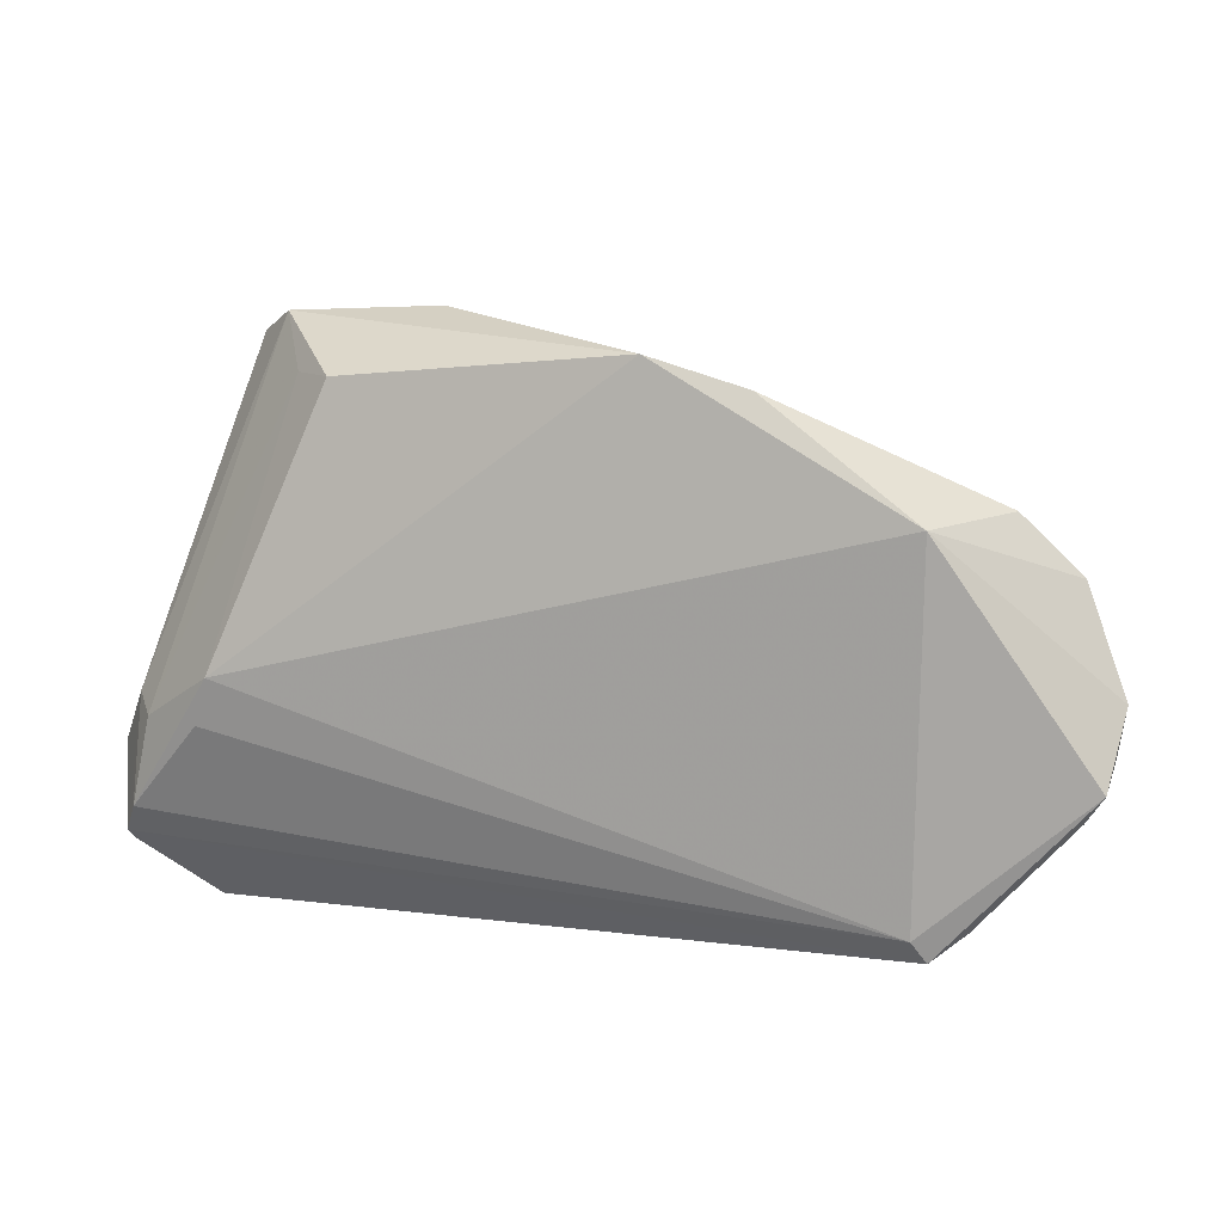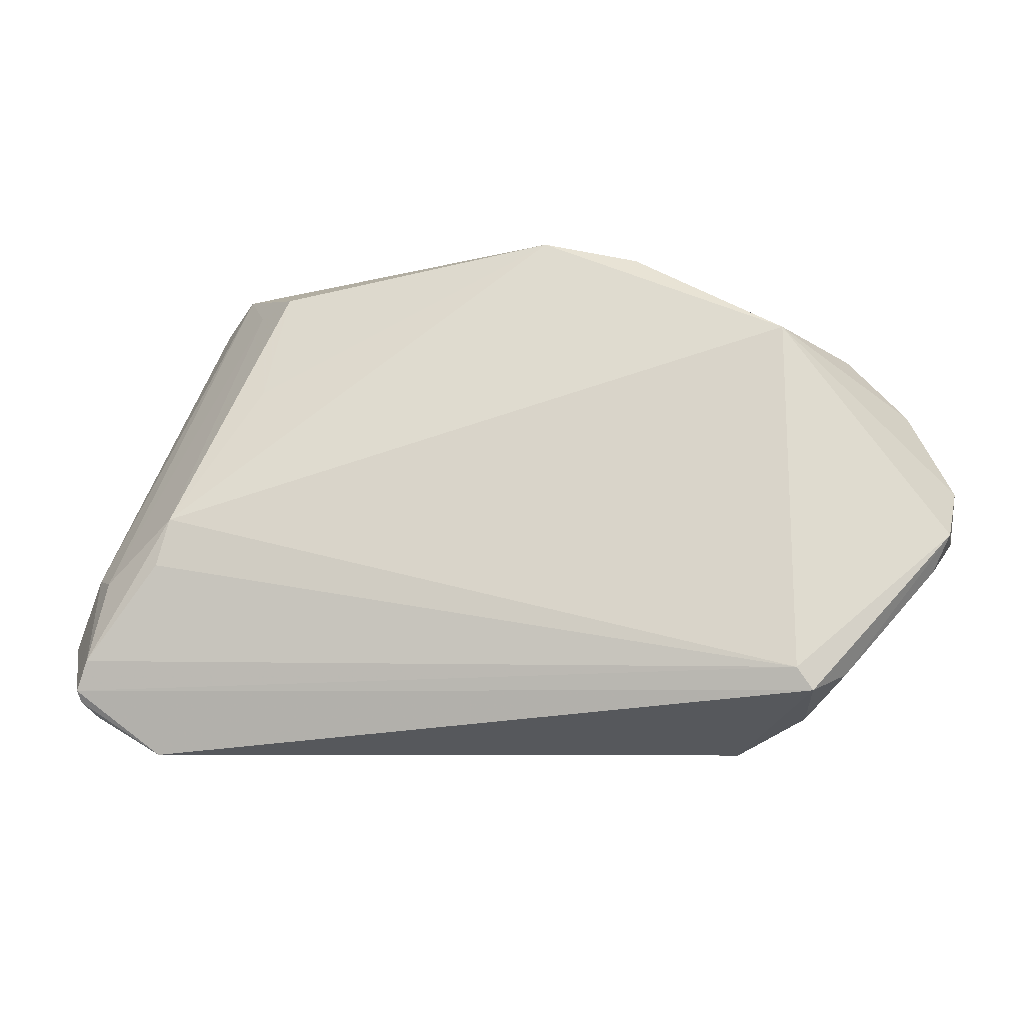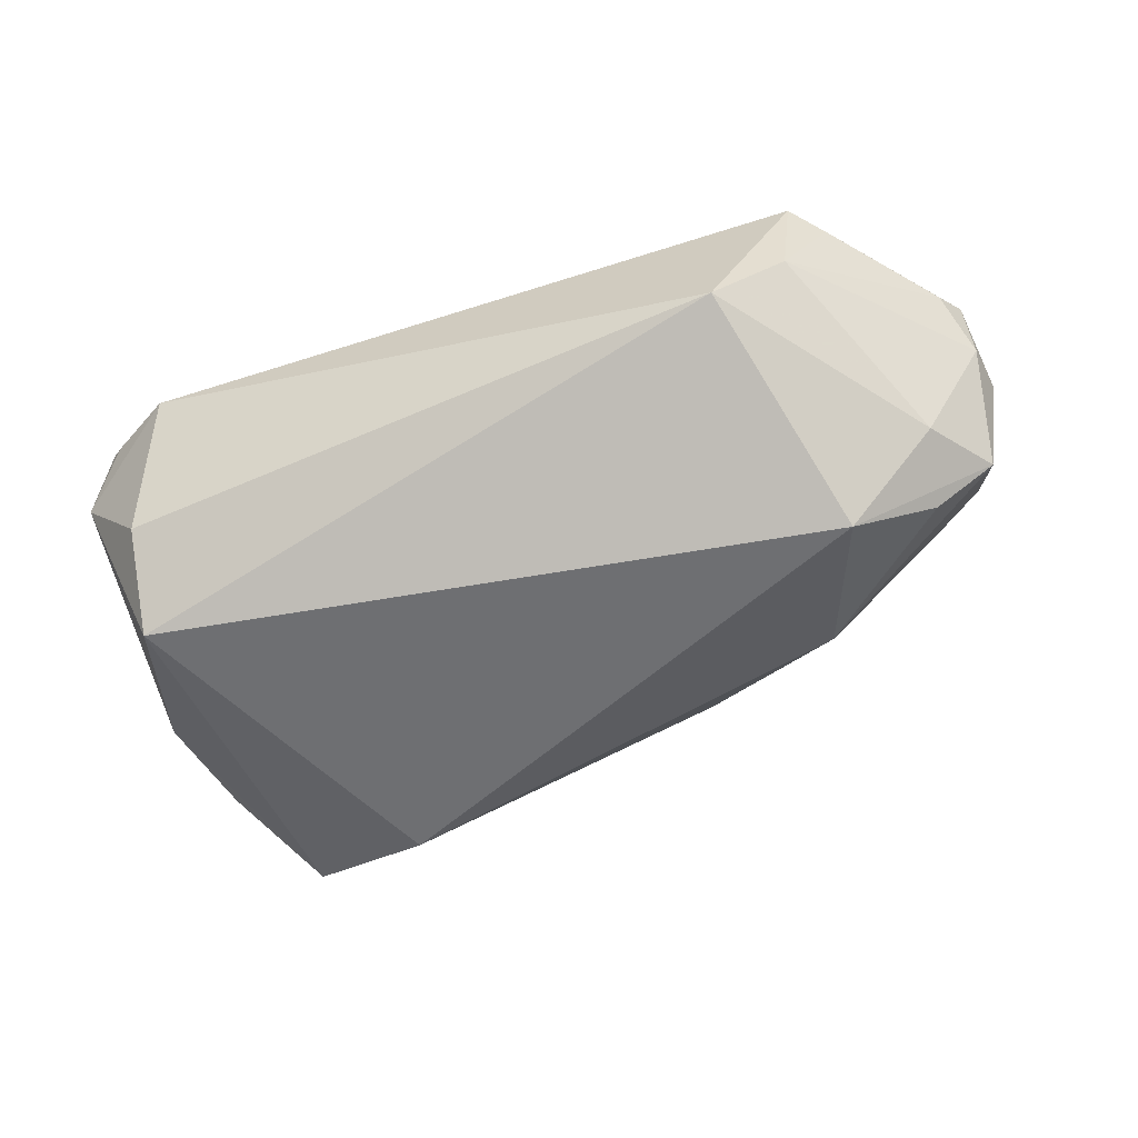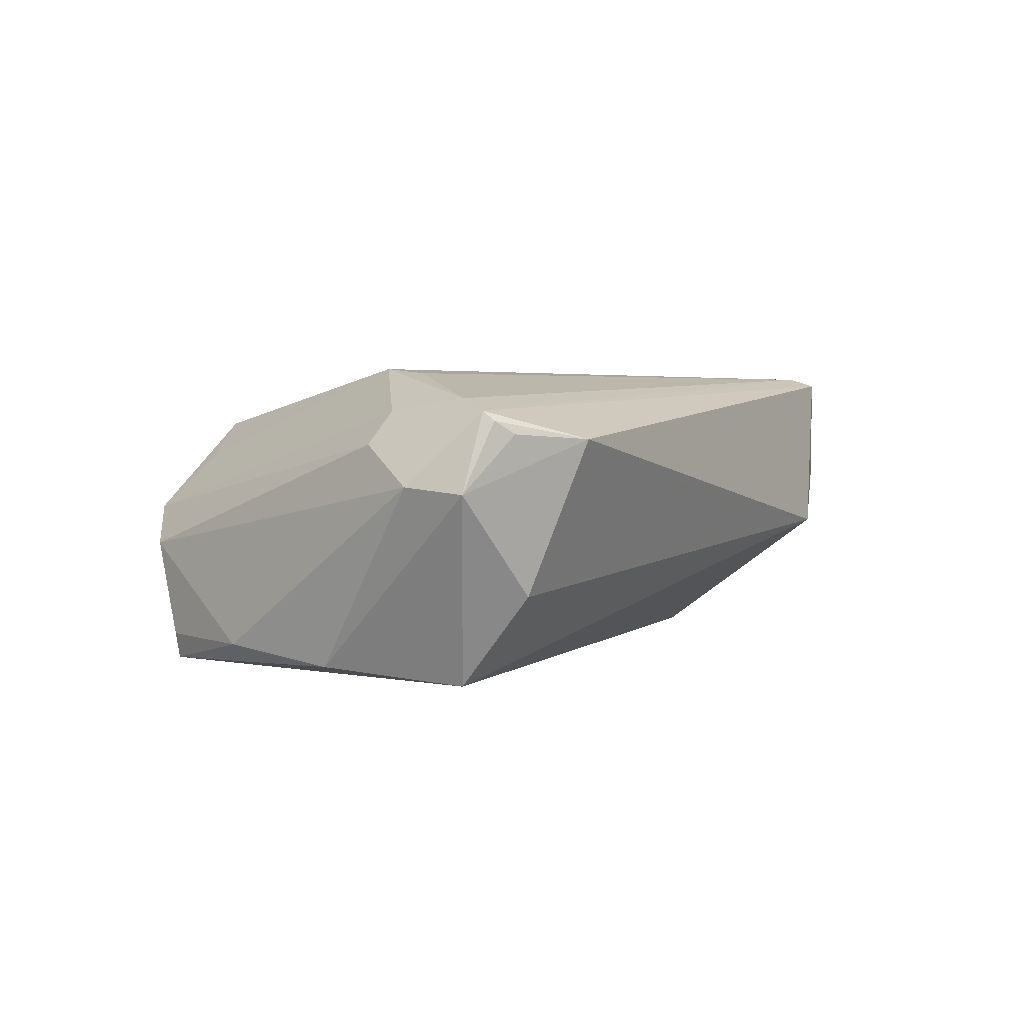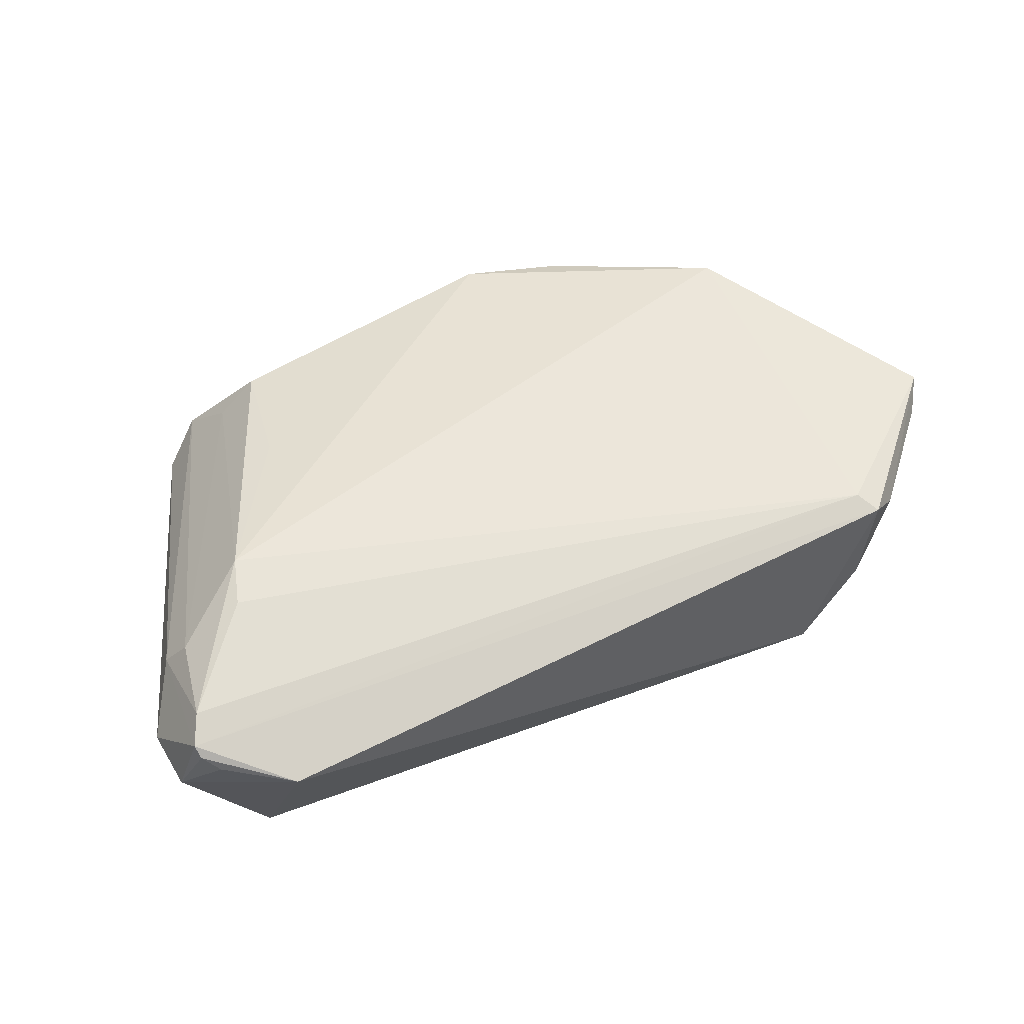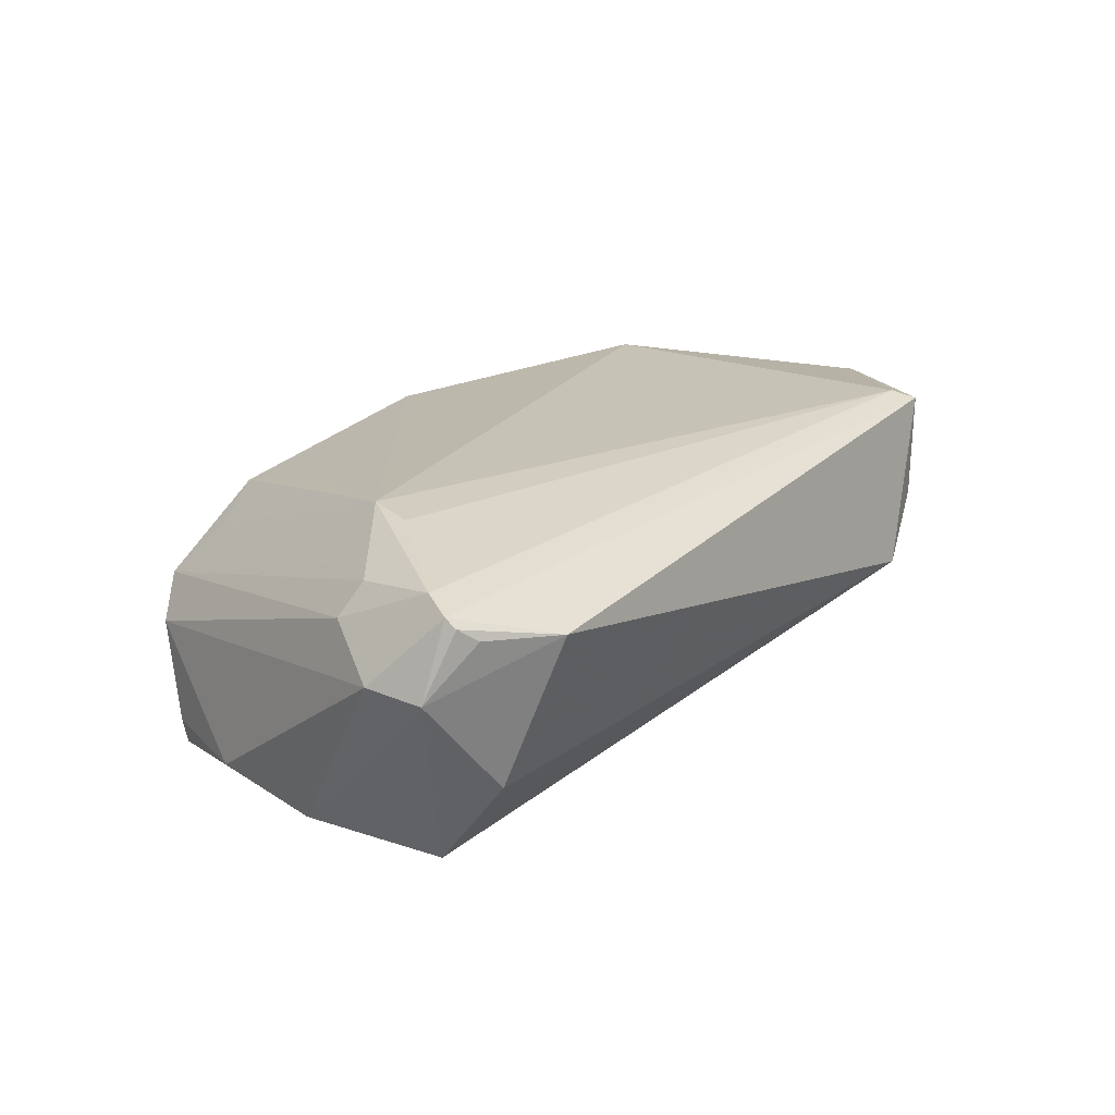
<metadata>
{"format":"obj","ext":"obj","renderer":"f3d","projection":"perspective","resolution":1024,"background":"white","views":[{"elev":14.7,"azim":14.7,"up":"+Y"},{"elev":-19.5,"azim":9.4,"up":"+Y"},{"elev":-52.9,"azim":18.6,"up":"+Z"},{"elev":2.7,"azim":-61.2,"up":"+Z"},{"elev":54.5,"azim":-23.6,"up":"+Z"},{"elev":19.3,"azim":-53.2,"up":"+Z"}]}
</metadata>
<code>
v 0.03615 0.01562 -0.01477
v -0.01633 0.03906 -0.0001706
v -0.02664 0.03211 0.01186
v 0.05551 -0.009132 -0.009292
v 0.03415 -0.03316 -0.003146
v -0.04082 0.03468 -0.004712
v -0.04308 0.0302 -0.01695
v 0.02352 0.03304 0.01463
v -0.05161 -0.02775 0.01059
v -0.04018 -0.002772 0.01893
v -0.04716 -0.01792 -0.0206
v -0.04199 -0.008975 0.01827
v 0.06188 0.0004034 -0.007167
v 0.05929 0.01163 0.003396
v 0.01592 0.03011 -0.005073
v 0.04298 -0.02706 0.01893
v 0.04341 -0.00592 -0.02087
v 0.06468 -0.001356 0.007442
v -0.05353 -0.02601 0.0122
v -0.05309 -0.007999 0.009294
v -0.05033 -0.009752 0.01341
v -0.02885 0.01645 0.01547
v -0.04949 0.01557 -0.01701
v -0.04669 -0.02688 -0.009164
v 0.06367 -0.008101 0.006764
v -0.03584 0.0379 0.0001571
v 0.04486 -0.02988 0.01789
v 0.04341 -0.03031 0.004381
v -0.03197 0.03176 0.007265
v -0.04294 -0.03316 0.009982
v -0.05677 -0.02353 0.003494
v -0.05385 -0.02467 0.01337
v -0.05144 -0.0003001 -0.0188
v 0.05378 -0.0001083 -0.01368
v -0.05216 -0.02097 0.01491
v 0.01092 0.03655 0.01476
v 0.0345 0.02133 -0.007803
v 0.06086 -0.01366 0.01307
v 0.04327 0.0196 0.01893
v 0.06319 -0.009523 0.01539
v -0.03193 0.03711 -0.00625
v -0.05775 -0.01612 0.004309
v 0.04896 -0.02719 0.01437
v 0.05167 0.01942 0.005798
v -0.02641 0.02708 -0.02206
v -0.04231 0.03012 -0.02031
f 30 27 32
f 32 42 31
f 46 11 33
f 11 31 33
f 33 31 42
f 45 11 46
f 45 17 11
f 46 2 45
f 45 2 15
f 4 17 13
f 16 40 39
f 27 40 16
f 32 27 16
f 32 16 35
f 10 16 39
f 14 44 39
f 15 2 36
f 36 10 39
f 9 31 30
f 46 33 23
f 23 33 42
f 46 23 7
f 3 36 26
f 26 36 2
f 13 17 34
f 17 45 1
f 1 34 17
f 1 45 15
f 13 34 1
f 1 14 13
f 44 14 1
f 43 40 27
f 24 31 11
f 30 31 24
f 27 30 5
f 30 24 5
f 5 24 11
f 17 4 5
f 11 17 5
f 12 35 16
f 16 10 12
f 12 10 35
f 13 14 18
f 39 40 18
f 18 14 39
f 8 36 39
f 39 44 8
f 8 44 15
f 15 36 8
f 3 10 22
f 22 36 3
f 10 36 22
f 19 30 32
f 19 9 30
f 32 31 19
f 31 9 19
f 29 10 3
f 3 26 29
f 35 10 21
f 10 29 21
f 21 29 26
f 41 2 46
f 46 26 41
f 41 26 2
f 46 7 6
f 6 26 46
f 6 7 23
f 6 23 42
f 15 44 37
f 37 1 15
f 44 1 37
f 25 4 13
f 13 18 25
f 25 18 40
f 28 43 27
f 27 5 28
f 28 5 4
f 4 25 28
f 20 21 26
f 26 6 20
f 20 6 42
f 35 21 20
f 20 42 32
f 32 35 20
f 40 43 38
f 38 25 40
f 43 28 38
f 38 28 25

</code>
